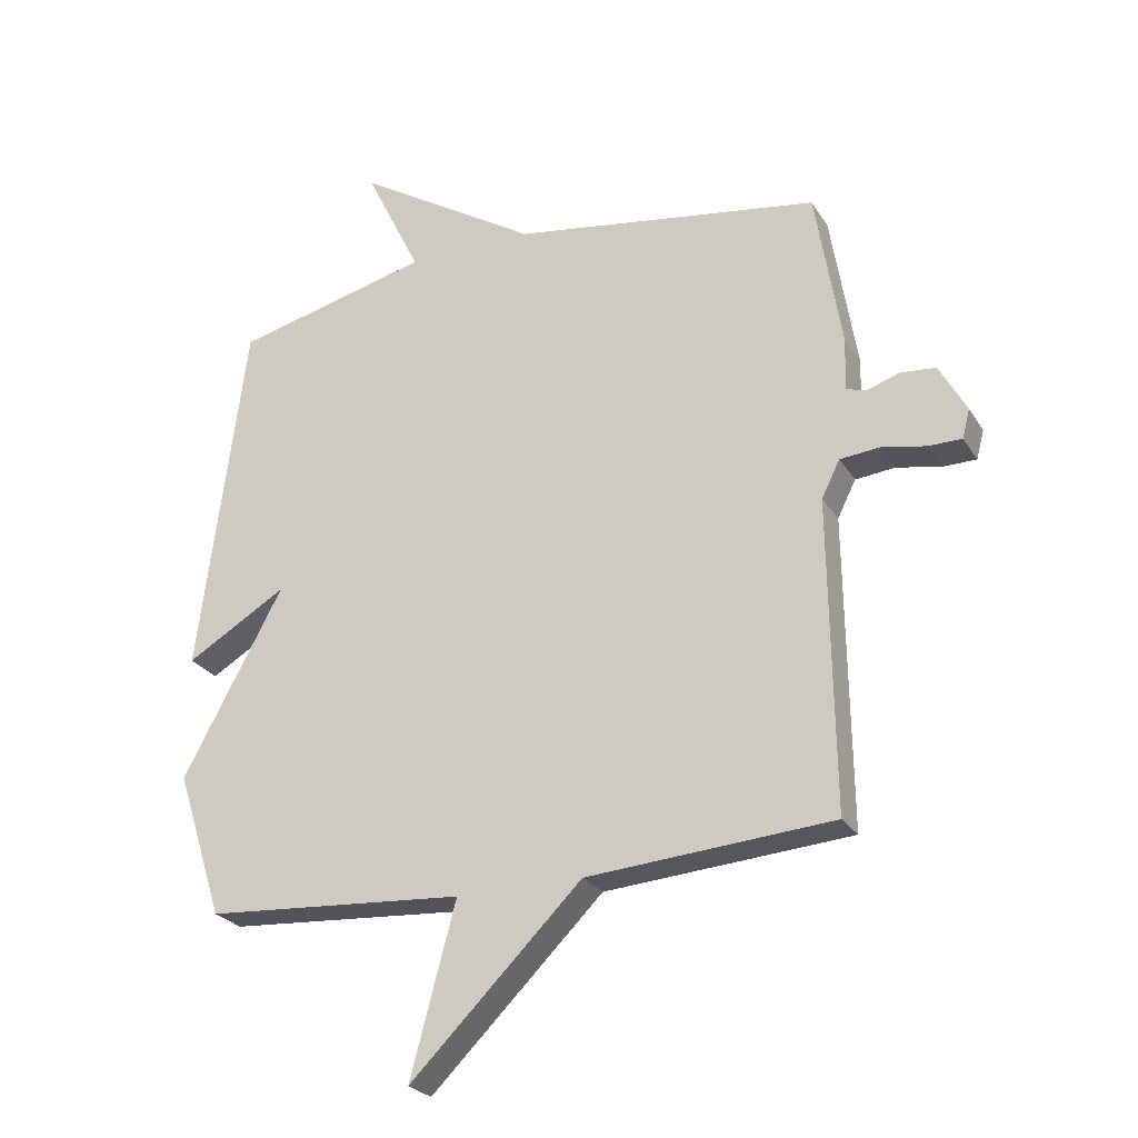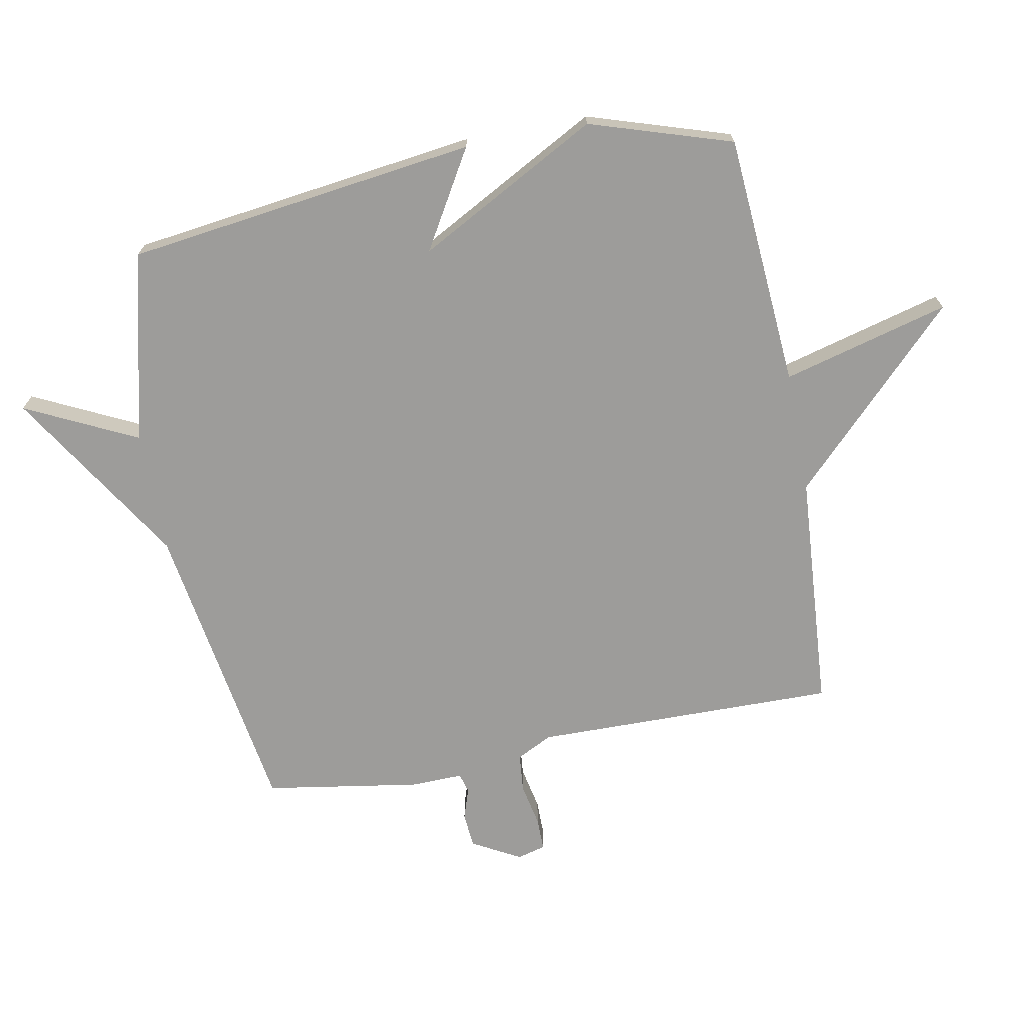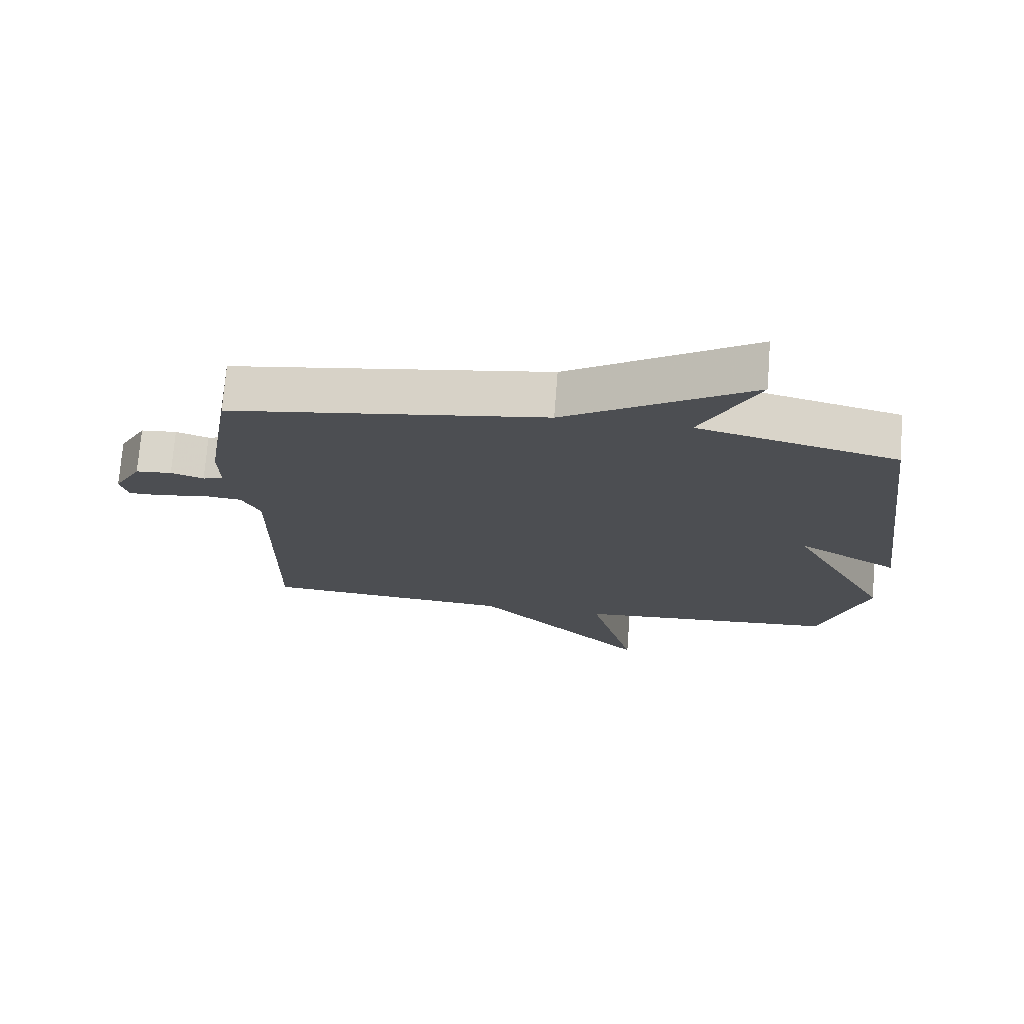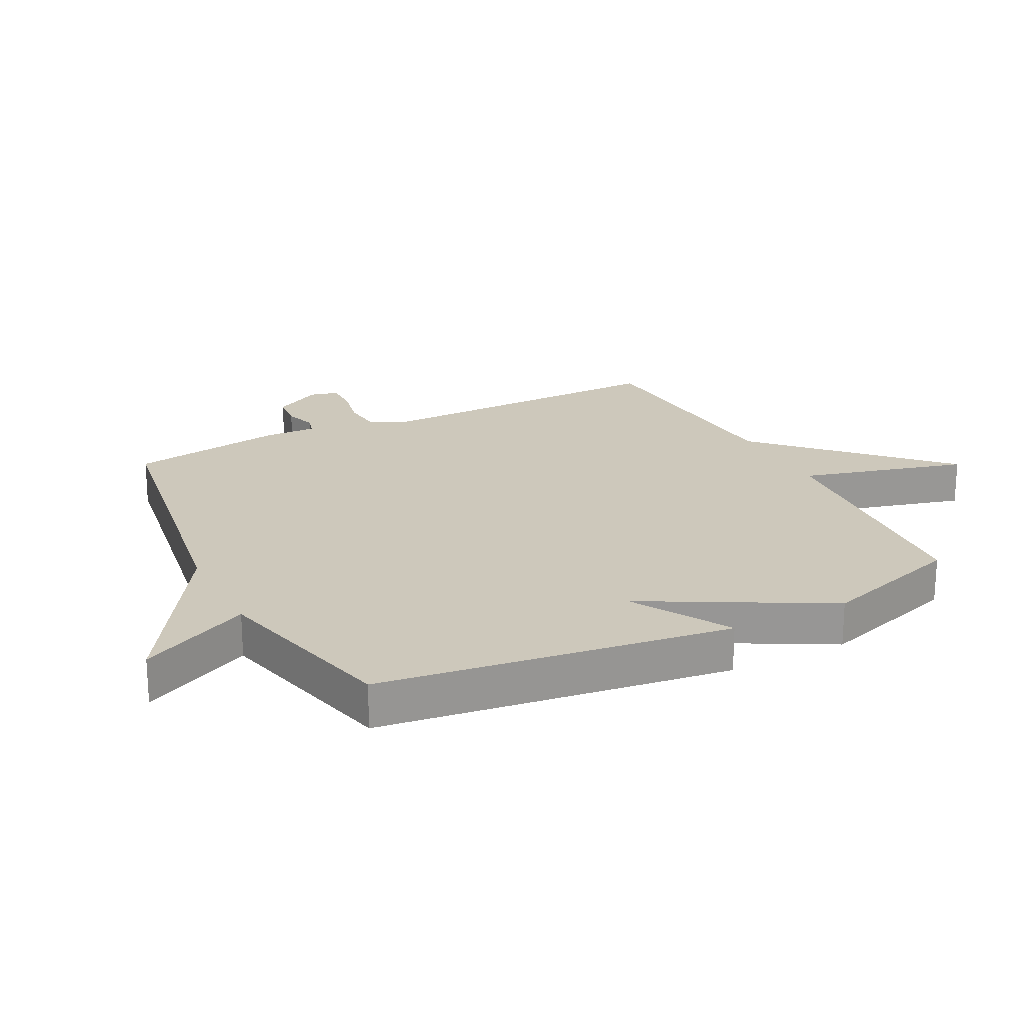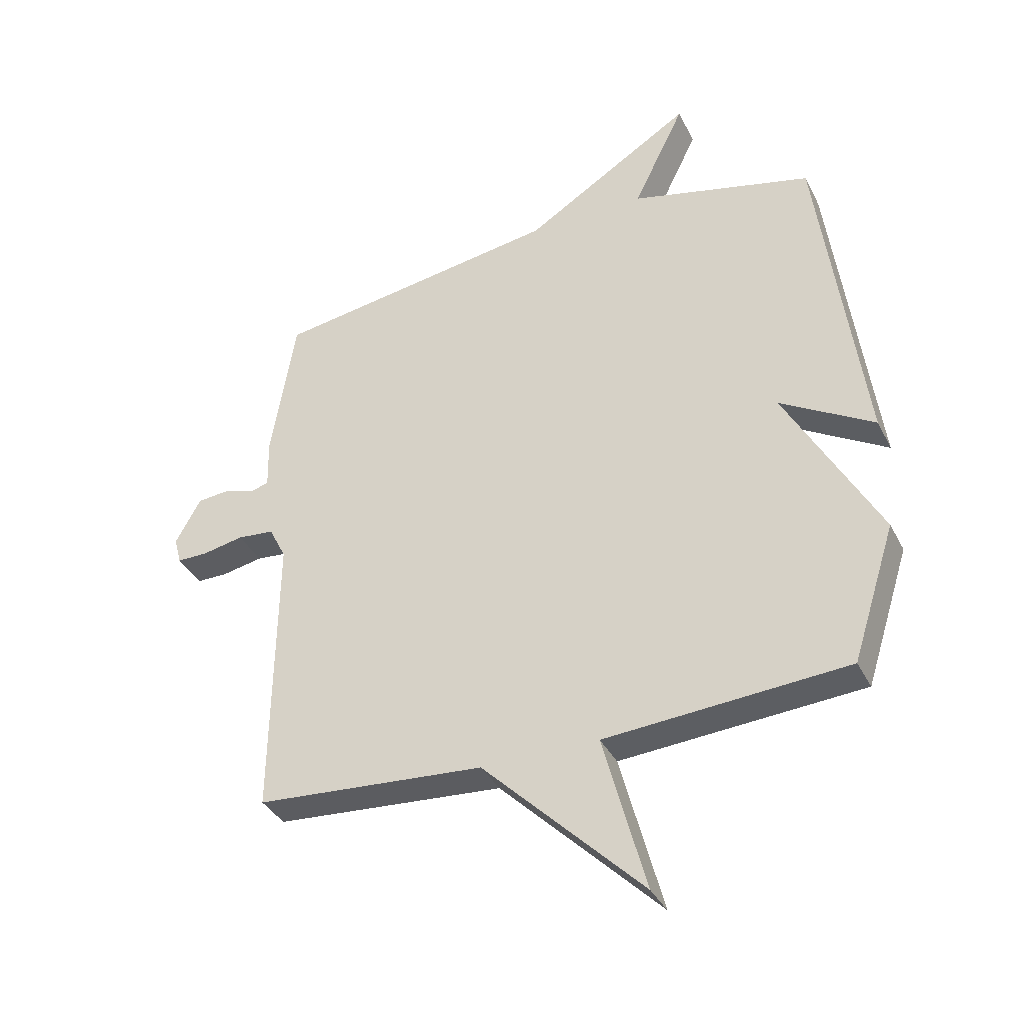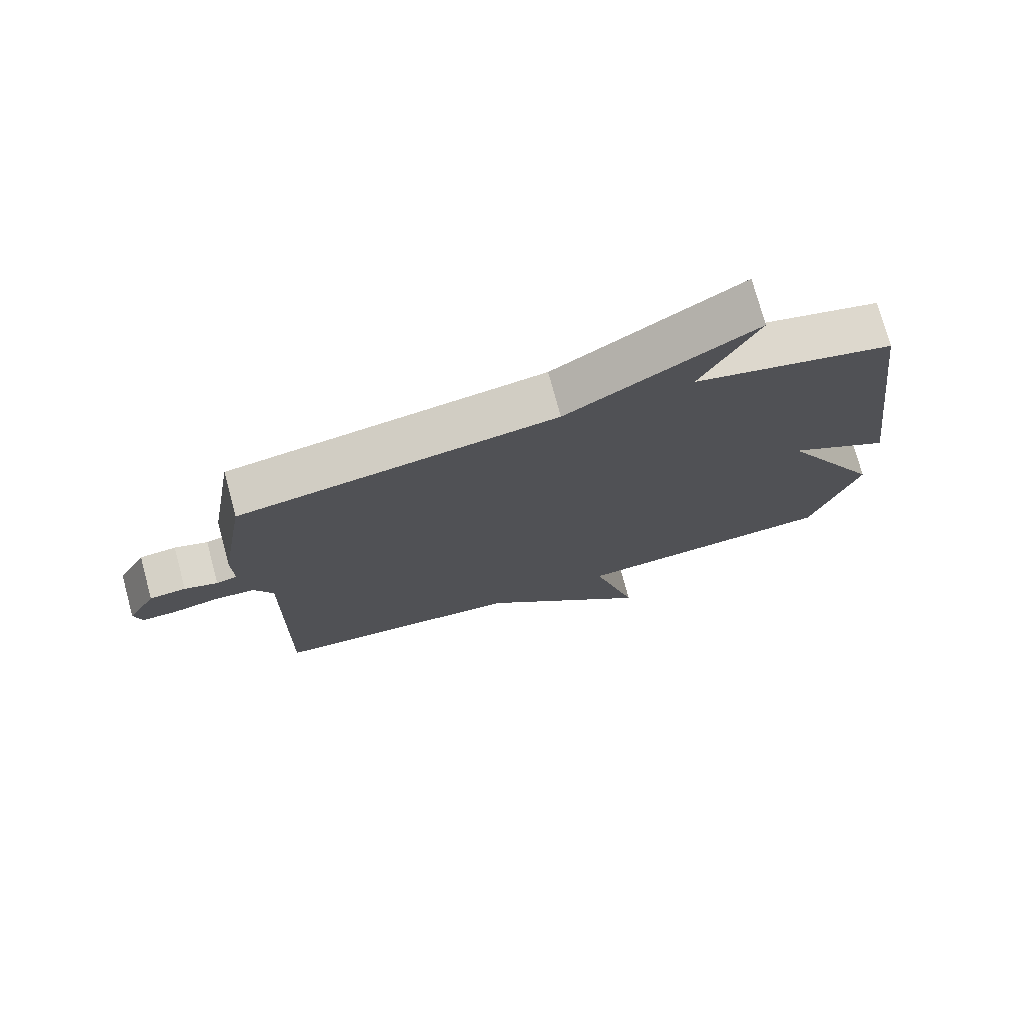
<metadata>
{"format":"obj","ext":"obj","renderer":"f3d","projection":"perspective","resolution":1024,"background":"white","views":[{"elev":-25.4,"azim":-155.1,"up":"+Z"},{"elev":-70.3,"azim":100.8,"up":"+Y"},{"elev":73.1,"azim":4.4,"up":"+Z"},{"elev":21.9,"azim":63.1,"up":"+Y"},{"elev":-36.8,"azim":24.3,"up":"+Z"},{"elev":75.1,"azim":-15.2,"up":"+Z"}]}
</metadata>
<code>
v -0.5 0.07 0.5
v -0.01 0.07 0.576
v 0.278 0.07 0.756
v 0.19 0.07 0.576
v 0.5 0.07 0.5
v 0.574 0.07 -0.069
v 0.415 0.07 0.025
v 0.574 0.07 -0.269
v 0.5 0.07 -0.5
v 0.089 0.07 -0.529
v 0.161 0.07 -0.799
v -0.111 0.07 -0.529
v -0.5 0.07 -0.5
v -0.494 0.07 -0.008
v -0.523 0.07 0.05
v -0.586 0.07 0.056
v -0.656 0.07 0.042
v -0.709 0.07 0.042
v -0.721 0.07 0.088
v -0.678 0.07 0.166
v -0.622 0.07 0.171
v -0.571 0.07 0.154
v -0.539 0.07 0.163
v -0.541 0.07 0.248
v -0.5 0 0.5
v -0.01 0 0.576
v 0.278 0 0.756
v 0.19 0 0.576
v 0.5 0 0.5
v 0.574 0 -0.069
v 0.415 0 0.025
v 0.574 0 -0.269
v 0.5 0 -0.5
v 0.089 0 -0.529
v 0.161 0 -0.799
v -0.111 0 -0.529
v -0.5 0 -0.5
v -0.494 0 -0.008
v -0.523 0 0.05
v -0.586 0 0.056
v -0.656 0 0.042
v -0.709 0 0.042
v -0.721 0 0.088
v -0.678 0 0.166
v -0.622 0 0.171
v -0.571 0 0.154
v -0.539 0 0.163
v -0.541 0 0.248
f 23 24 1 2
f 20 21 22
f 19 20 22
f 18 19 22
f 17 18 22
f 16 17 22
f 15 16 22 23
f 2 3 4
f 23 2 4
f 15 23 4
f 14 15 4
f 14 4 5
f 13 14 5
f 12 13 5
f 10 11 12
f 9 10 12
f 8 9 12
f 7 8 12
f 5 6 7
f 5 7 12
f 26 25 48 47
f 46 45 44
f 46 44 43
f 46 43 42
f 46 42 41
f 46 41 40
f 47 46 40 39
f 28 27 26
f 28 26 47
f 28 47 39
f 28 39 38
f 29 28 38
f 29 38 37
f 29 37 36
f 36 35 34
f 36 34 33
f 36 33 32
f 36 32 31
f 31 30 29
f 36 31 29
f 1 25 26 2
f 2 26 27 3
f 3 27 28 4
f 4 28 29 5
f 5 29 30 6
f 6 30 31 7
f 7 31 32 8
f 8 32 33 9
f 9 33 34 10
f 10 34 35 11
f 11 35 36 12
f 12 36 37 13
f 13 37 38 14
f 14 38 39 15
f 15 39 40 16
f 16 40 41 17
f 17 41 42 18
f 18 42 43 19
f 19 43 44 20
f 20 44 45 21
f 21 45 46 22
f 22 46 47 23
f 23 47 48 24
f 24 48 25 1

</code>
